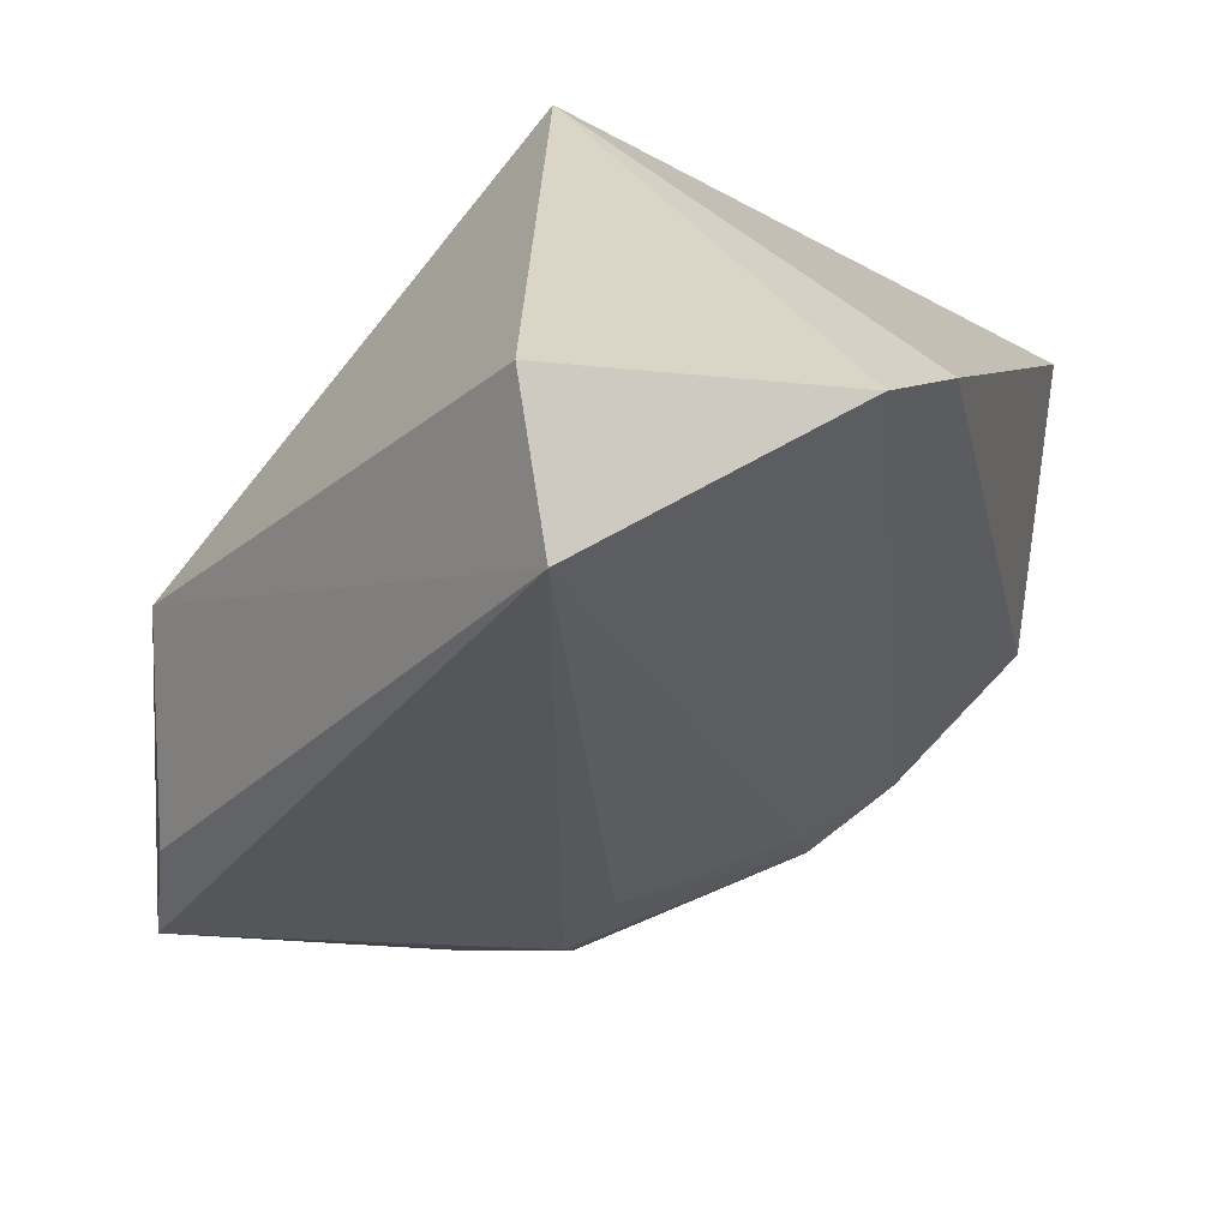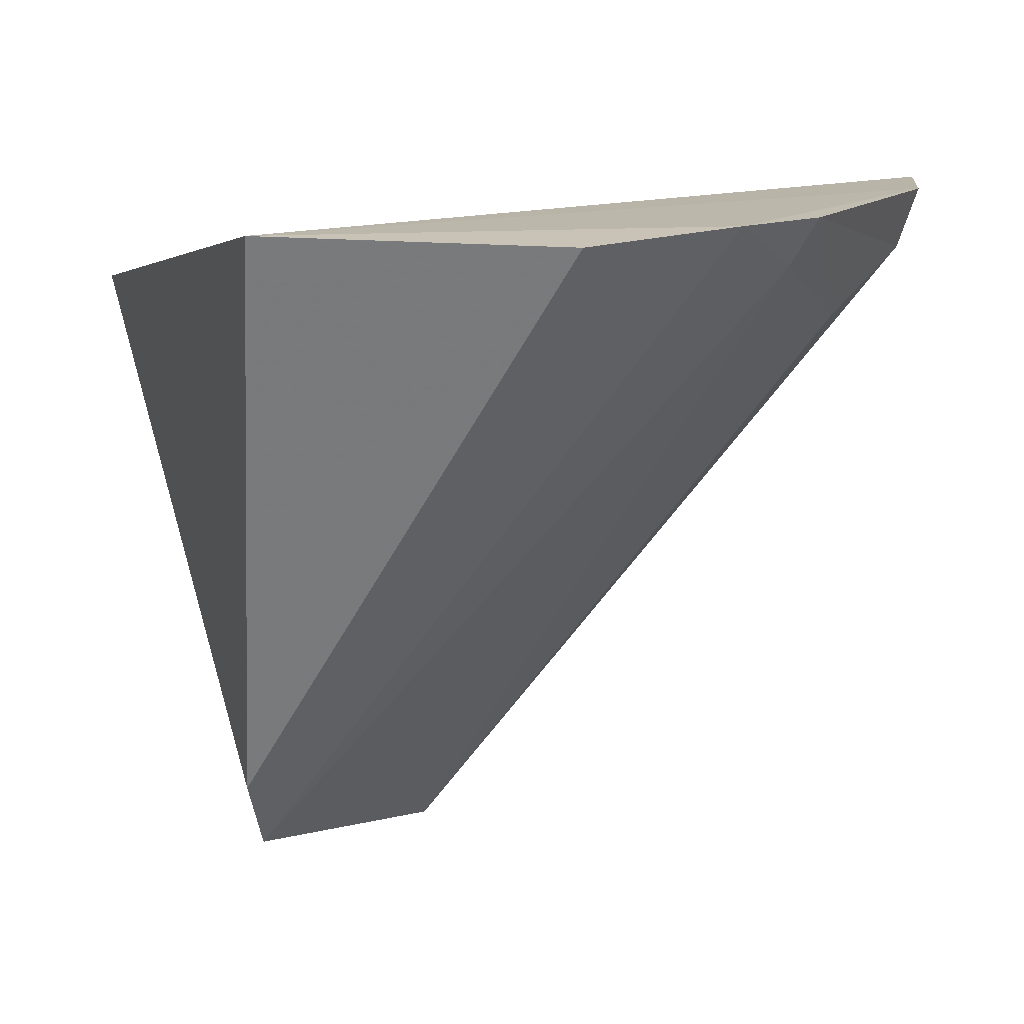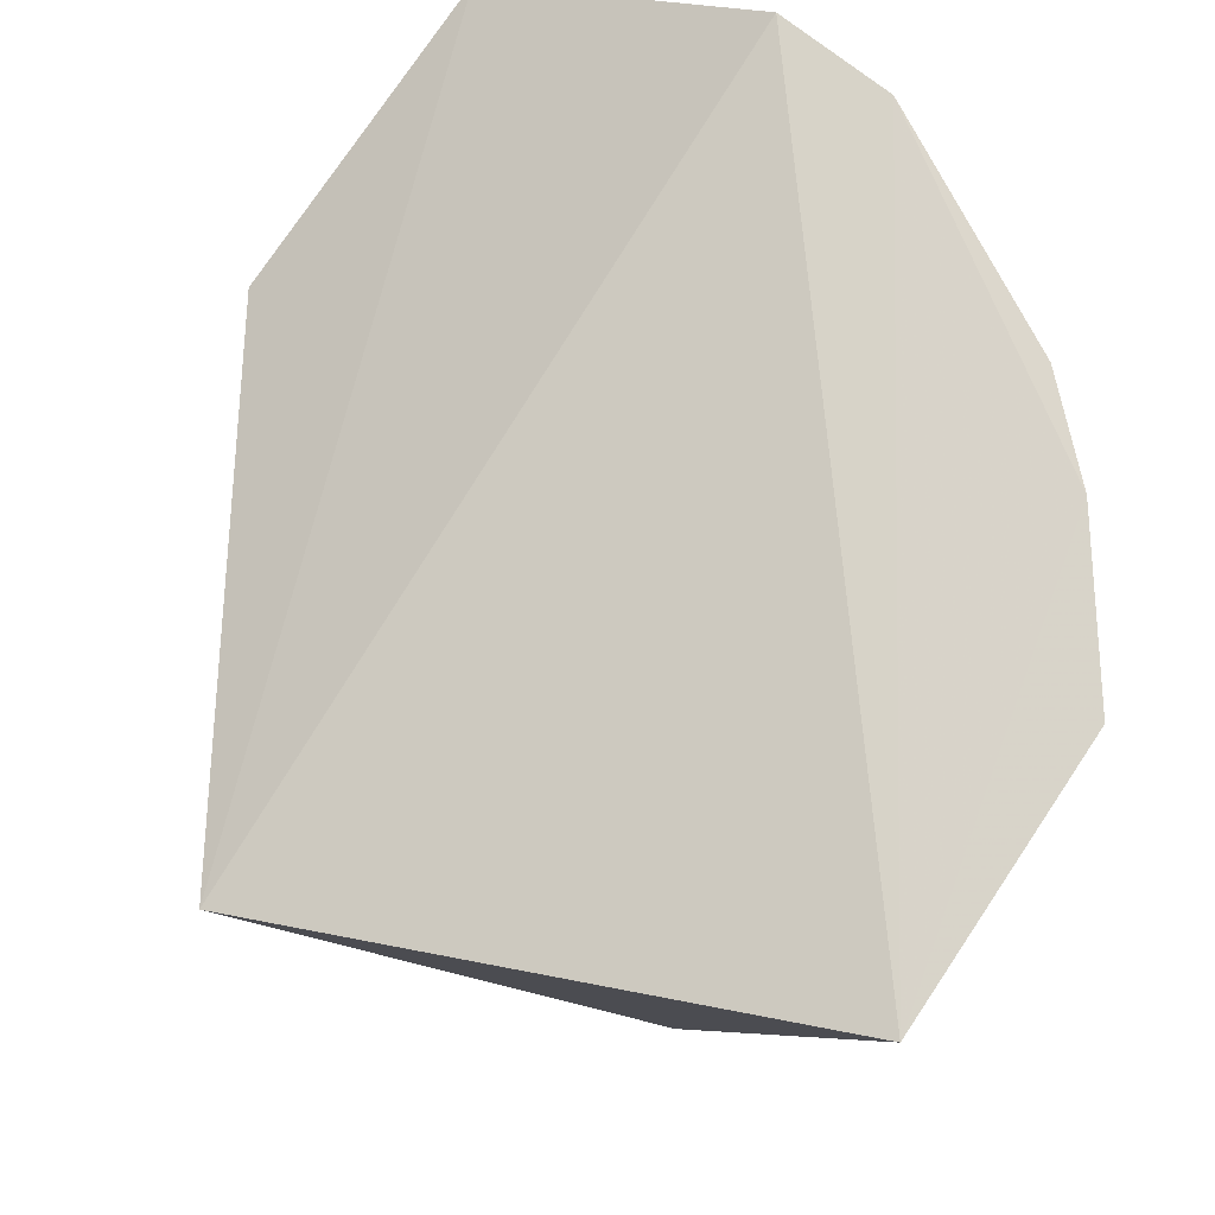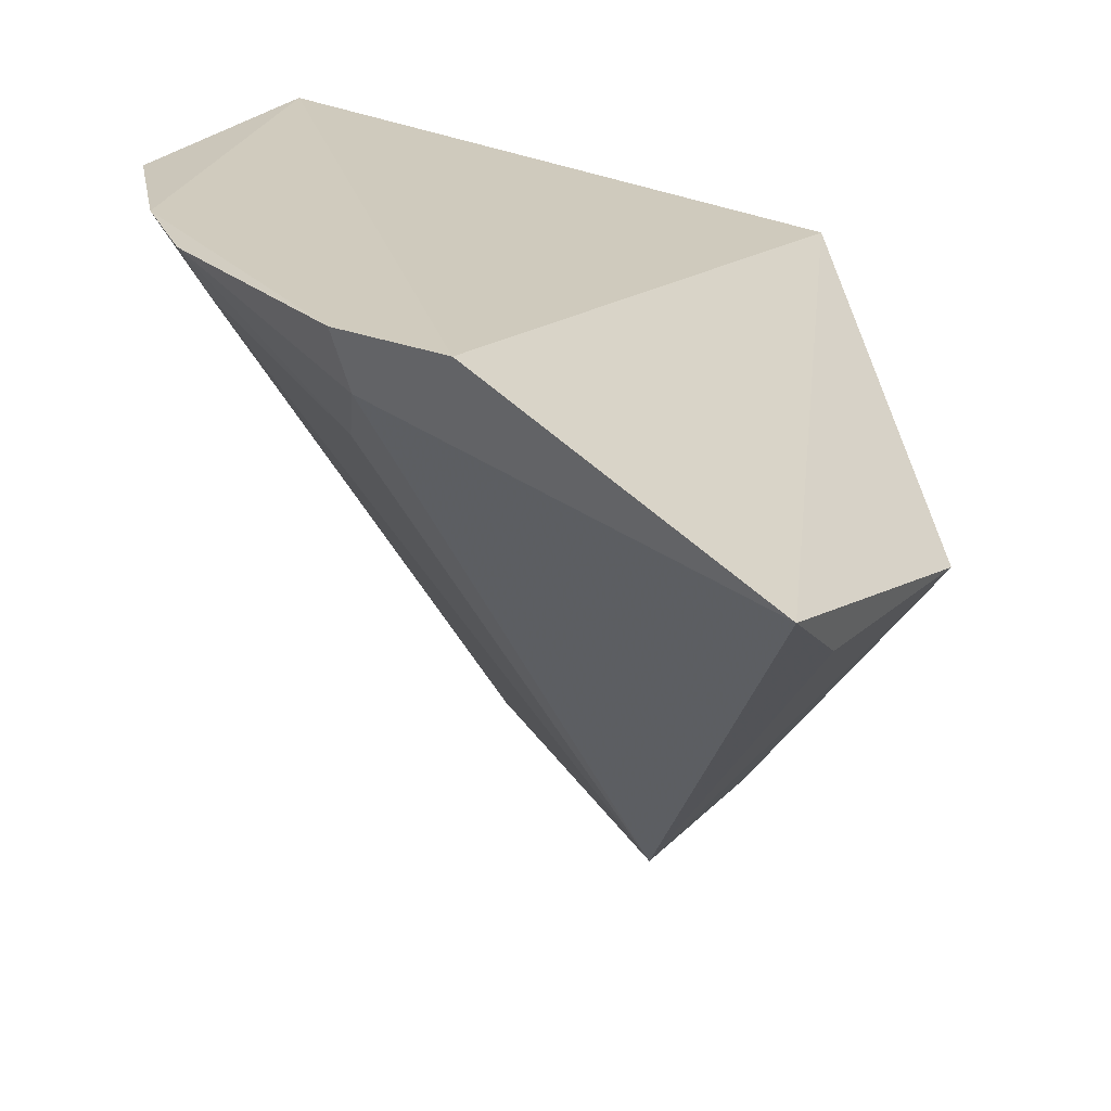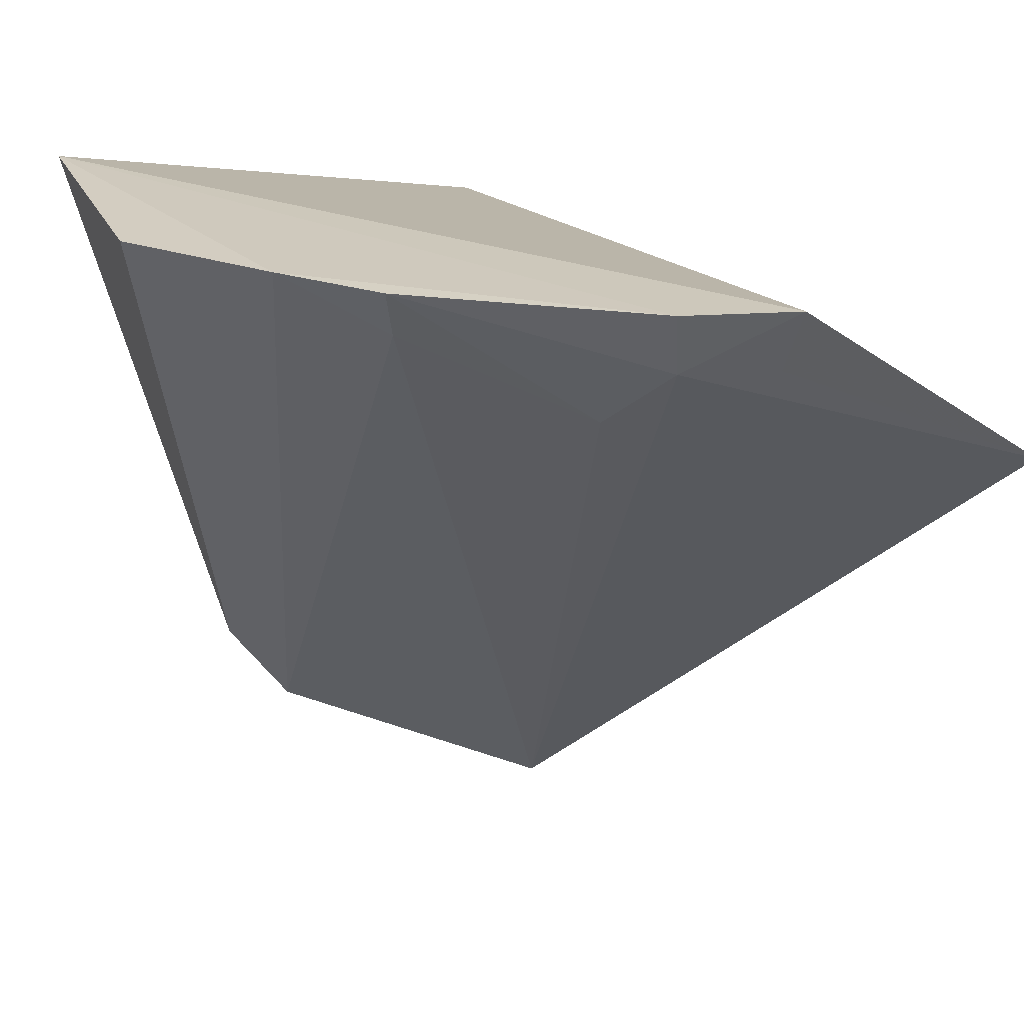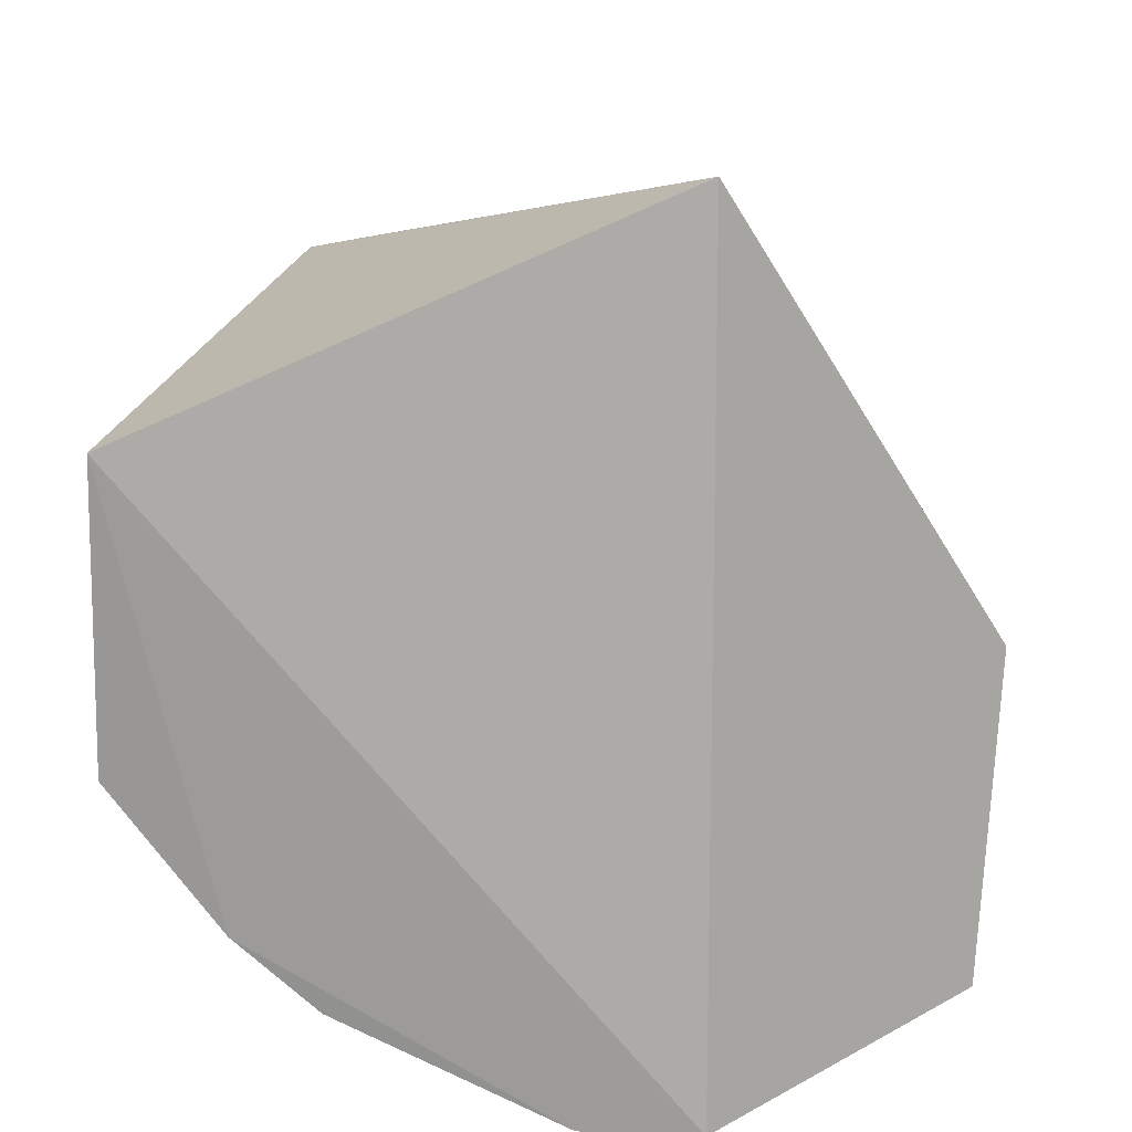
<metadata>
{"format":"obj","ext":"obj","renderer":"f3d","projection":"perspective","resolution":1024,"background":"white","views":[{"elev":-79.4,"azim":-7.5,"up":"+Y"},{"elev":16.2,"azim":89.0,"up":"+Y"},{"elev":76.8,"azim":32.2,"up":"+Y"},{"elev":21.5,"azim":-155.4,"up":"+Y"},{"elev":22.5,"azim":158.1,"up":"+Y"},{"elev":19.9,"azim":176.6,"up":"+Z"}]}
</metadata>
<code>
v 0.008324 0.01995 0.02088
v 0.01973 0.02289 0.01673
v 0.008481 0.02226 0.00215
v 0.01109 0.02239 0.002444
v 0.009431 0.006784 0.01365
v 0.01474 0.008317 0.01715
v 0.00173 0.01657 0.01017
v 0.002375 0.01802 0.003007
v 0.01613 0.01018 0.01735
v 0.008442 0.007568 0.01693
v 0.01562 0.0215 0.005859
v 0.01086 0.02105 0.002842
v 0.002394 0.01665 0.00516
v 0.01766 0.02269 0.007058
v 0.008687 0.02091 0.002636
v 0.01177 0.01965 0.004407
v 0.01595 0.02257 0.005306
v 0.01991 0.02268 0.01033
f 1 2 3
f 3 2 4
f 8 7 1
f 8 1 3
f 9 2 1
f 9 1 6
f 10 6 1
f 10 5 6
f 10 7 5
f 10 1 7
f 11 6 5
f 12 3 4
f 12 5 8
f 13 8 5
f 13 5 7
f 13 7 8
f 14 6 11
f 14 4 2
f 15 12 8
f 15 8 3
f 15 3 12
f 16 11 5
f 16 5 12
f 17 12 4
f 17 16 12
f 17 11 16
f 17 14 11
f 17 4 14
f 18 9 6
f 18 6 14
f 18 14 2
f 18 2 9

</code>
